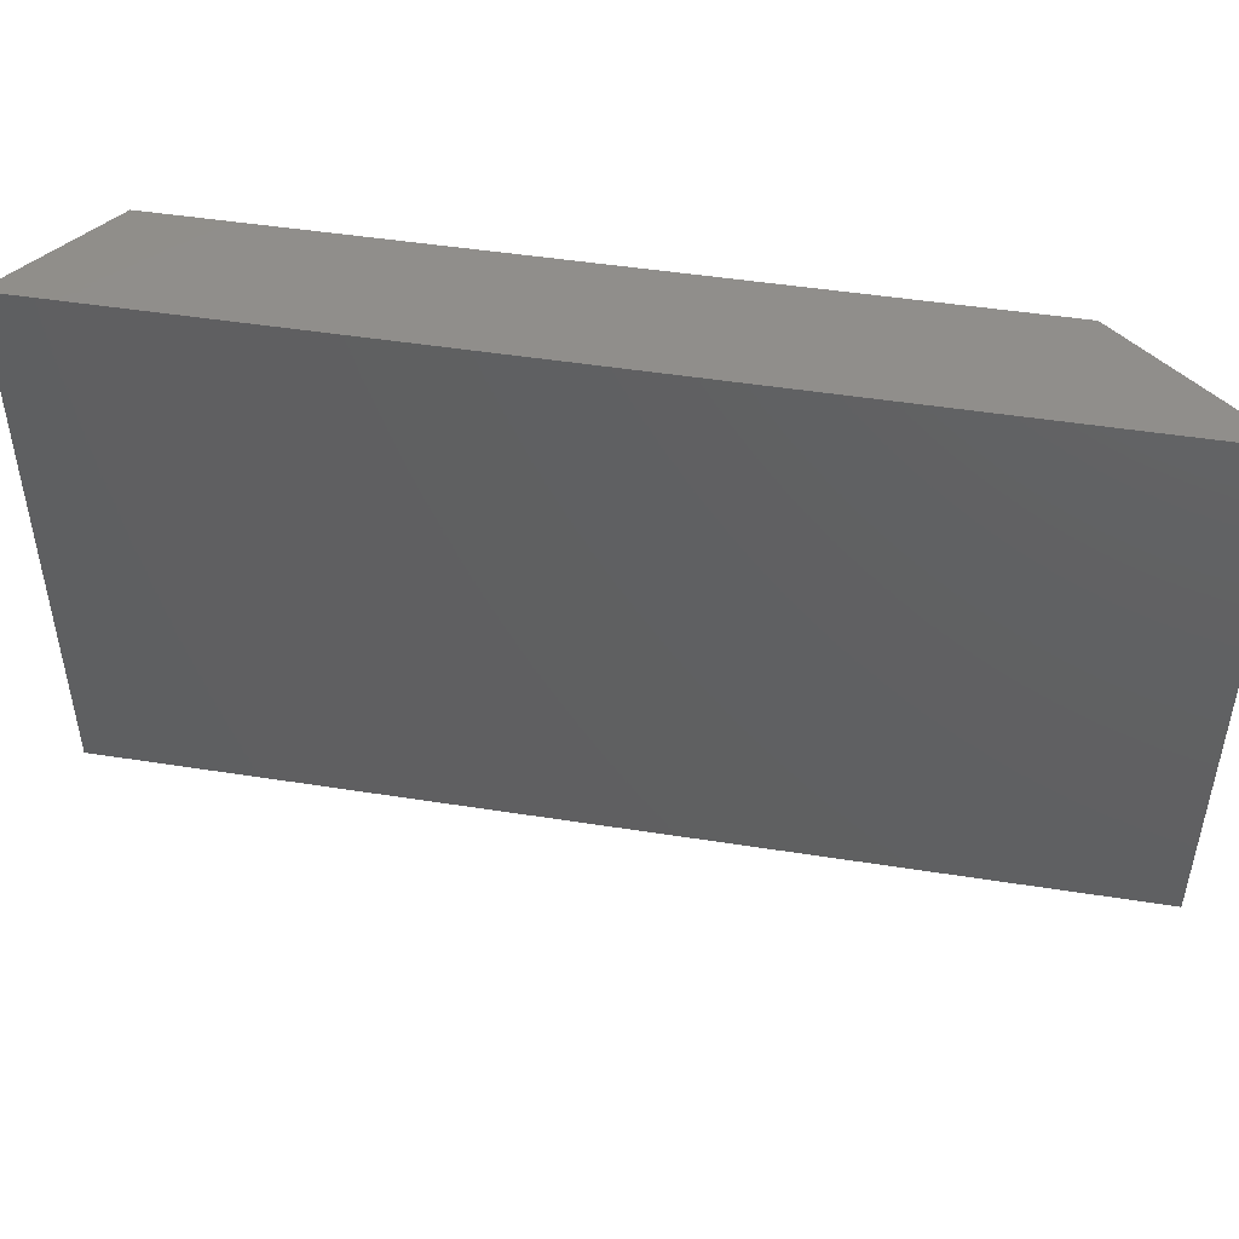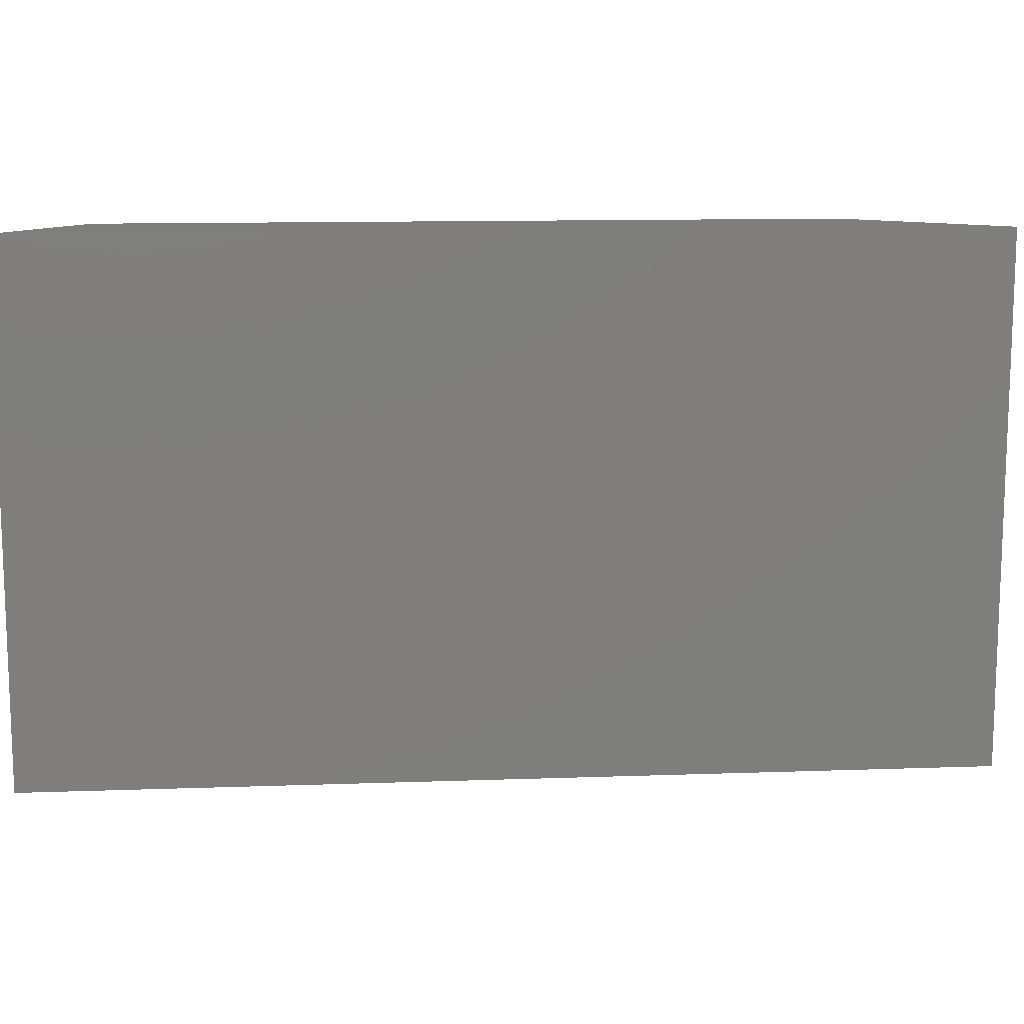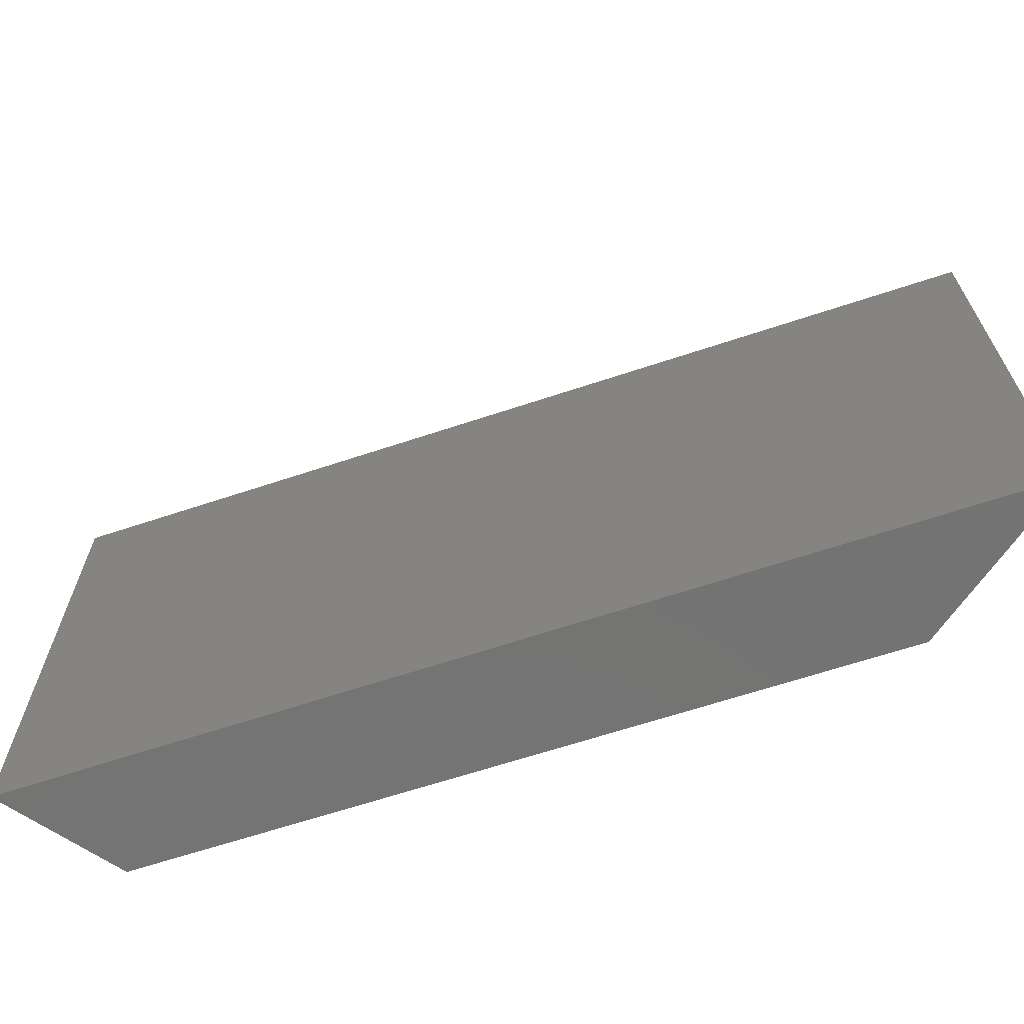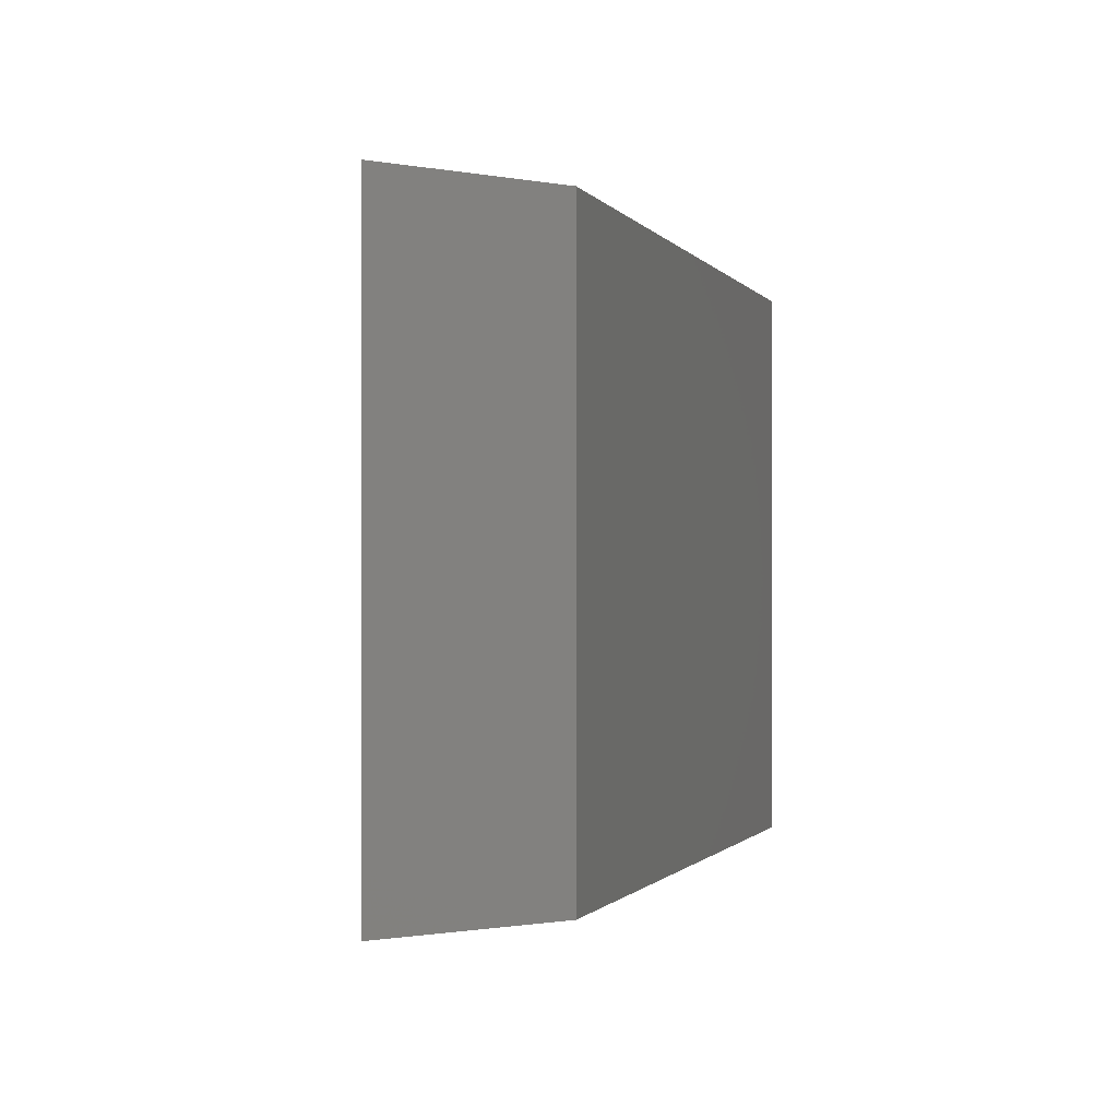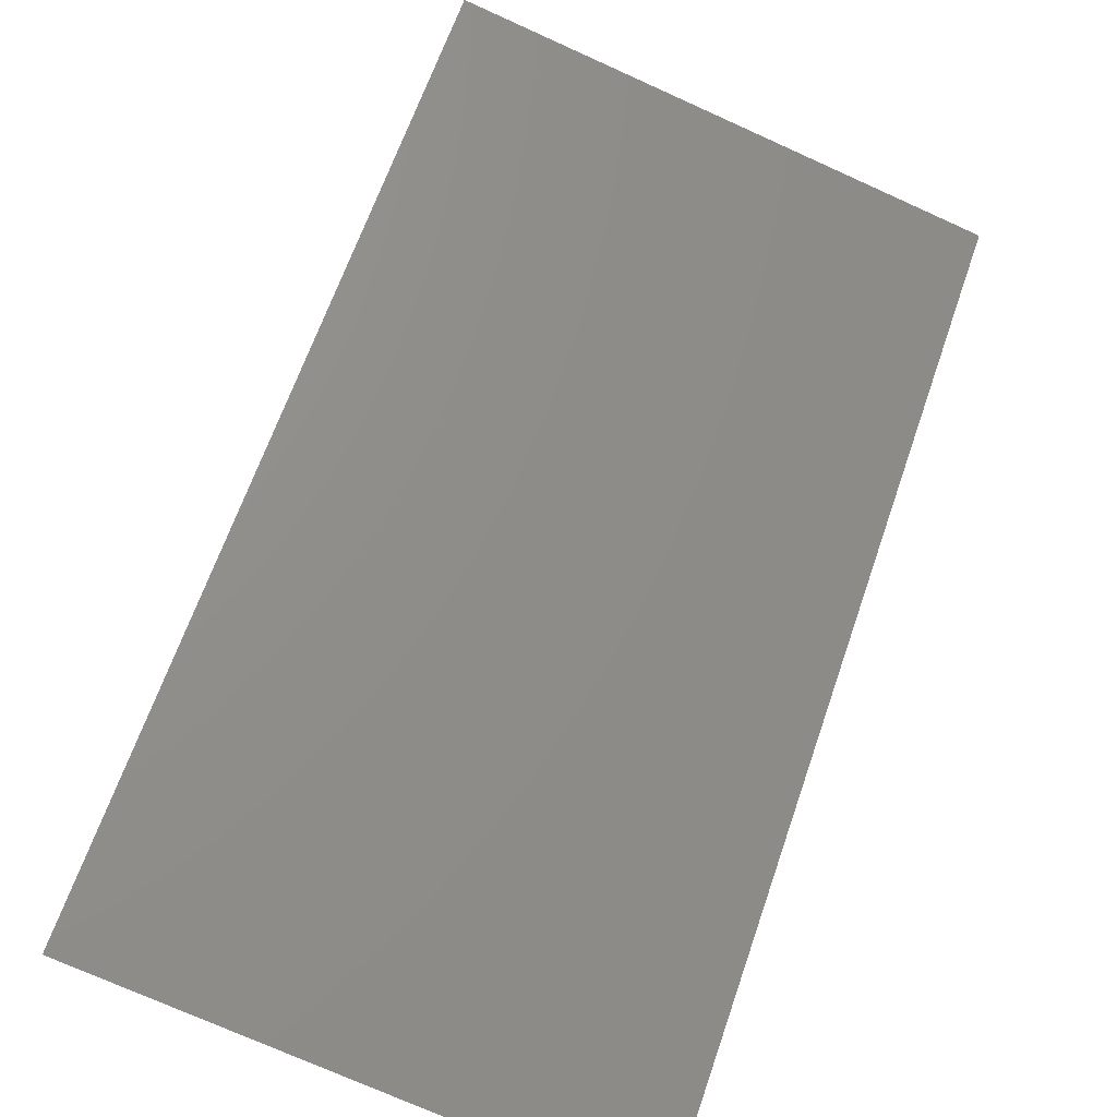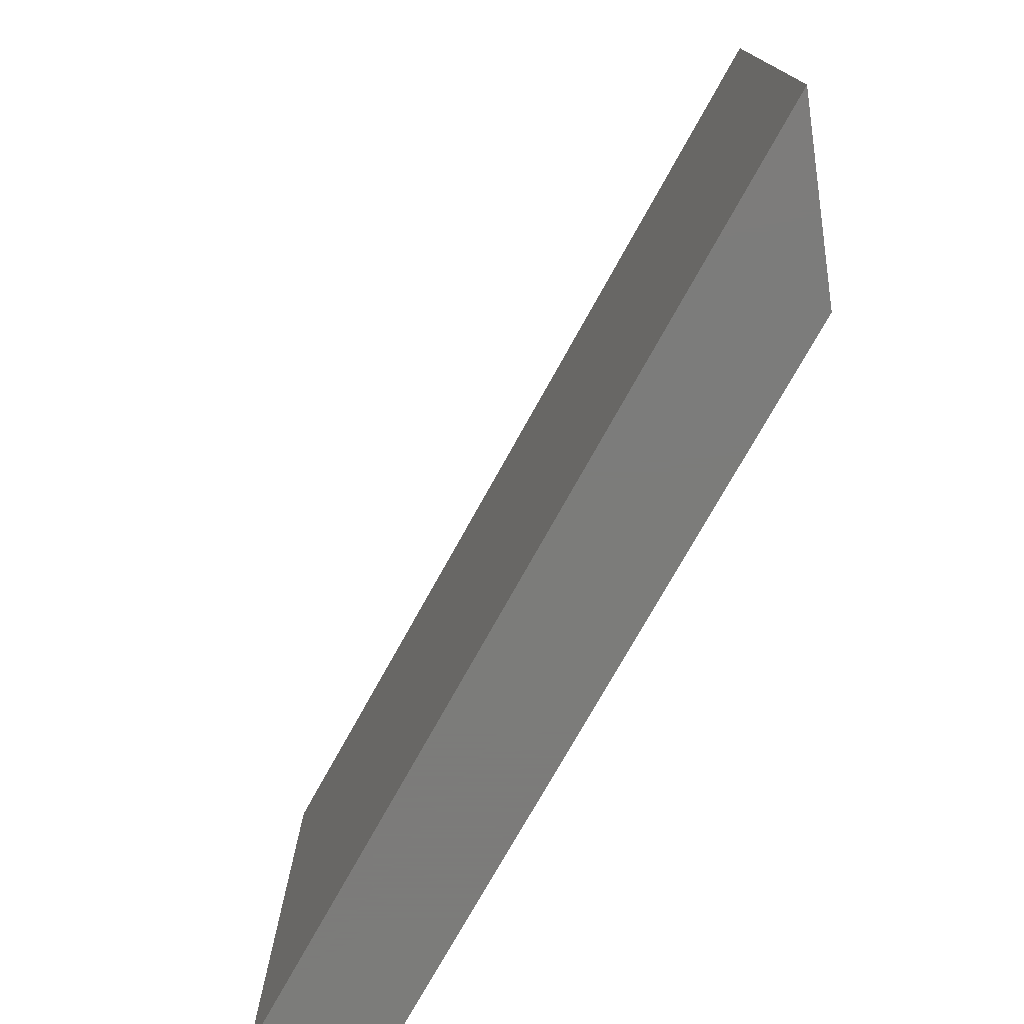
<metadata>
{"format":"stl","ext":"stl","renderer":"f3d","projection":"perspective","resolution":1024,"background":"white","views":[{"elev":47.8,"azim":47.3,"up":"+Z"},{"elev":12.0,"azim":32.4,"up":"+Z"},{"elev":-65.7,"azim":55.7,"up":"+Z"},{"elev":-0.8,"azim":143.6,"up":"+Z"},{"elev":-74.6,"azim":65.8,"up":"+Y"},{"elev":-75.2,"azim":98.2,"up":"+Z"}]}
</metadata>
<code>
# stl→obj: 12 verts, 20 faces
v 0.9222 0.6937 -0.01587
v -0.03016 -0.03016 0.6349
v -0.03016 -0.03016 -0.01587
v 0.9222 0.6937 0.6349
v -0.03016 0.1413 0.6349
v -0.03016 0.1413 -0.01587
v 0.6937 0.6937 -0.01587
v 0.6937 0.6937 0.6349
v -0.03016 -0.03016 -0.03175
v 0.9222 0.6937 -0.03175
v -0.03016 0.1413 -0.03175
v 0.6937 0.6937 -0.03175
f 1 2 3
f 1 4 2
f 3 5 6
f 3 2 5
f 7 4 1
f 7 8 4
f 1 3 9
f 1 9 10
f 8 5 2
f 4 8 2
f 6 8 7
f 6 5 8
f 3 6 11
f 3 11 9
f 7 1 10
f 7 10 12
f 12 9 11
f 10 9 12
f 6 7 12
f 6 12 11

</code>
